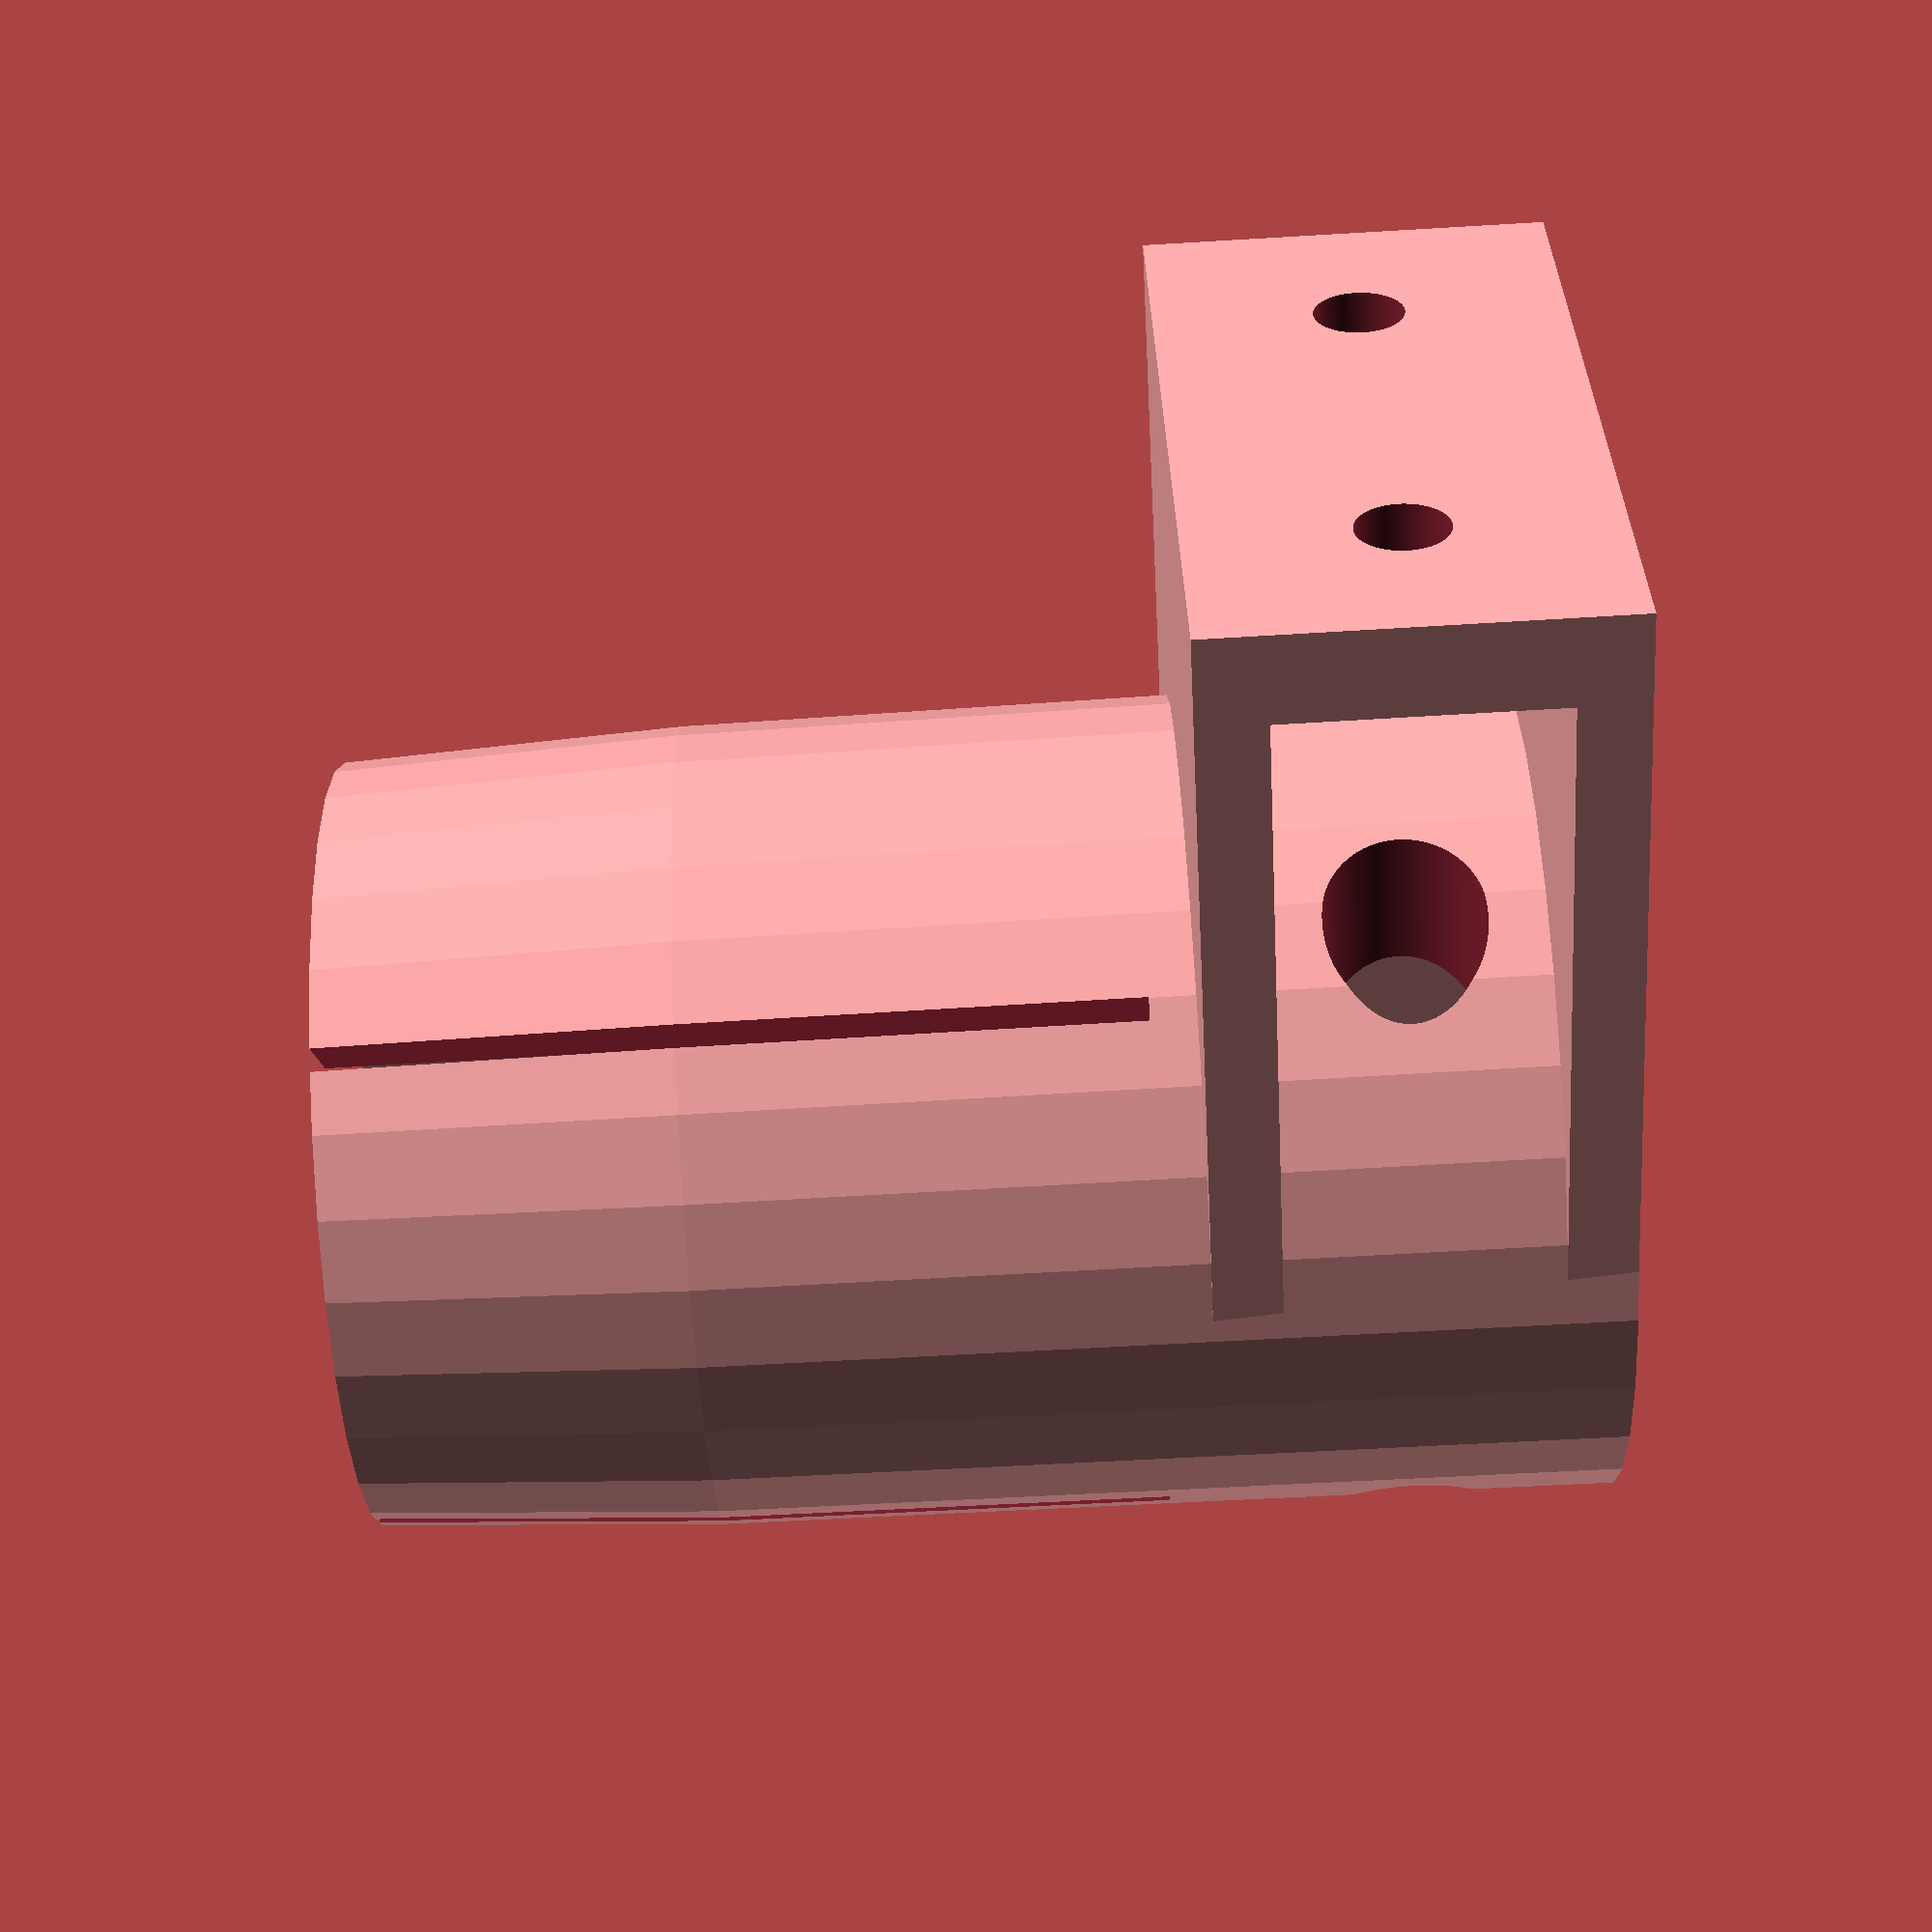
<openscad>
difference()
{
  union()
  {
    difference()
    {
      union()
      {
        translate([0,0,40]) cylinder(r1=18.18, r2=17.4,  h=15.5);
        cylinder(r1=18.5, r2=18.18, h=40);
        translate([-18.25,0,15]) cube([36.5, 30, 3]);
        translate([-18.25,0,0]) cube([36.5, 30, 3]);
        translate([-18.25, 30, 0]) cube([36.5, 4, 18]);
      }
      union()
      {
        translate([0,0,40]) cylinder(r1=13, r2=13,  h=16);
        translate([0,0,4])cylinder(r1=13, r2=13, h=39);
        translate([0,0,20]) rotate([0,0,45]) cube([200,1,200]);
        translate([0,0,20]) rotate([0,0,135]) cube([200,1,200]);
        translate([0,0,20]) rotate([0,0,225]) cube([200,1,200]);
        translate([0,0,20]) rotate([0,0,-45]) cube([200,1,200]);

        translate([10,-30,9]) rotate([-90,0,0]) cylinder(r=2, h=100, $fn=180);
        translate([-10,-30,9]) rotate([-90,0,0]) cylinder(r=2, h=100, $fn=180);
        
        translate([-10,29,9]) rotate([-90,0,0]) cylinder(r1=6, r2=0, h=4);
        translate([ 10,29,9]) rotate([-90,0,0]) cylinder(r1=6, r2=0, h=4);
      }
    }
    translate([-14,-1.5,3]) cube([28,3,52]);
    rotate([0,0,90])translate([-14,-1.5,3]) cube([28,3,52]);
  }
  union()
  {
    translate([10,-30,9]) rotate([-90,0,0]) cylinder(r=3.5, h=50, $fn=180);
    translate([-10,-30,9]) rotate([-90,0,0]) cylinder(r=3.5, h=50, $fn=180);    
  }
}

</openscad>
<views>
elev=257.4 azim=290.3 roll=86.7 proj=p view=wireframe
</views>
